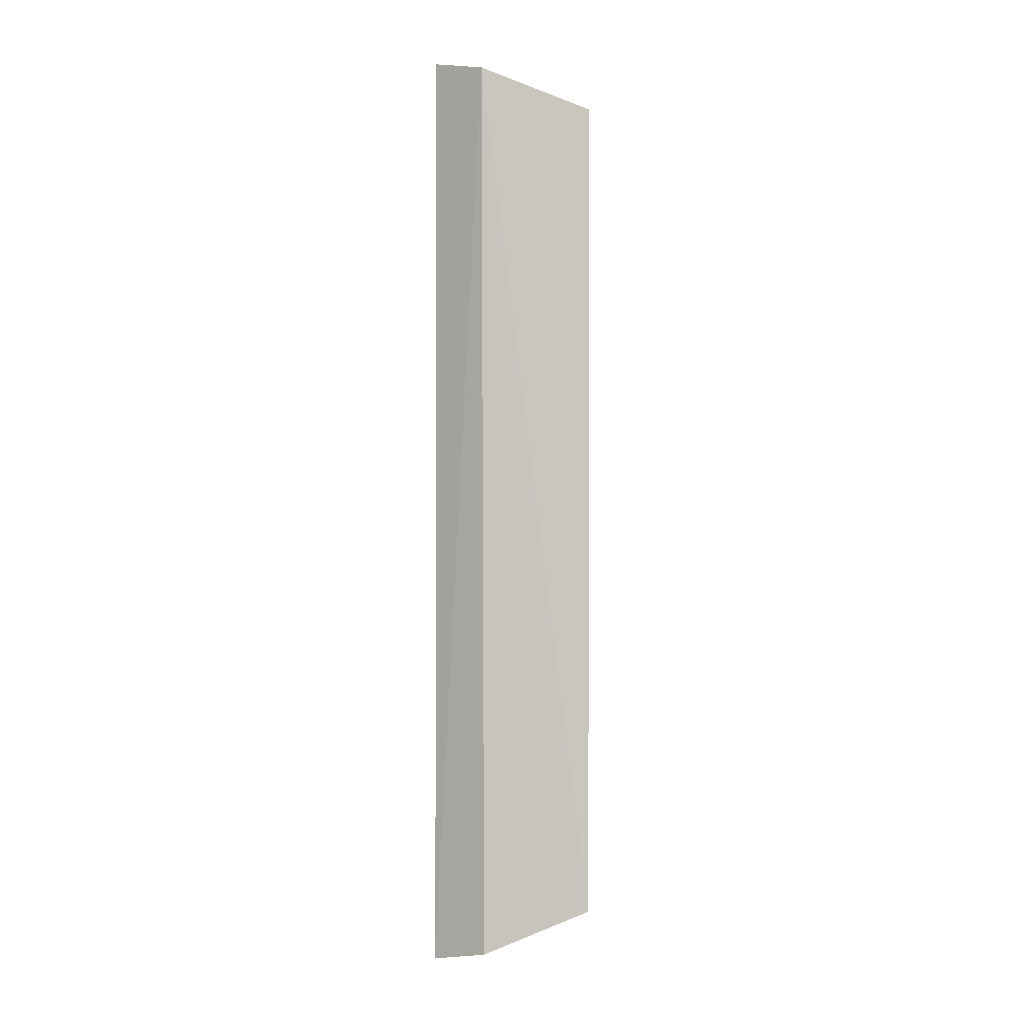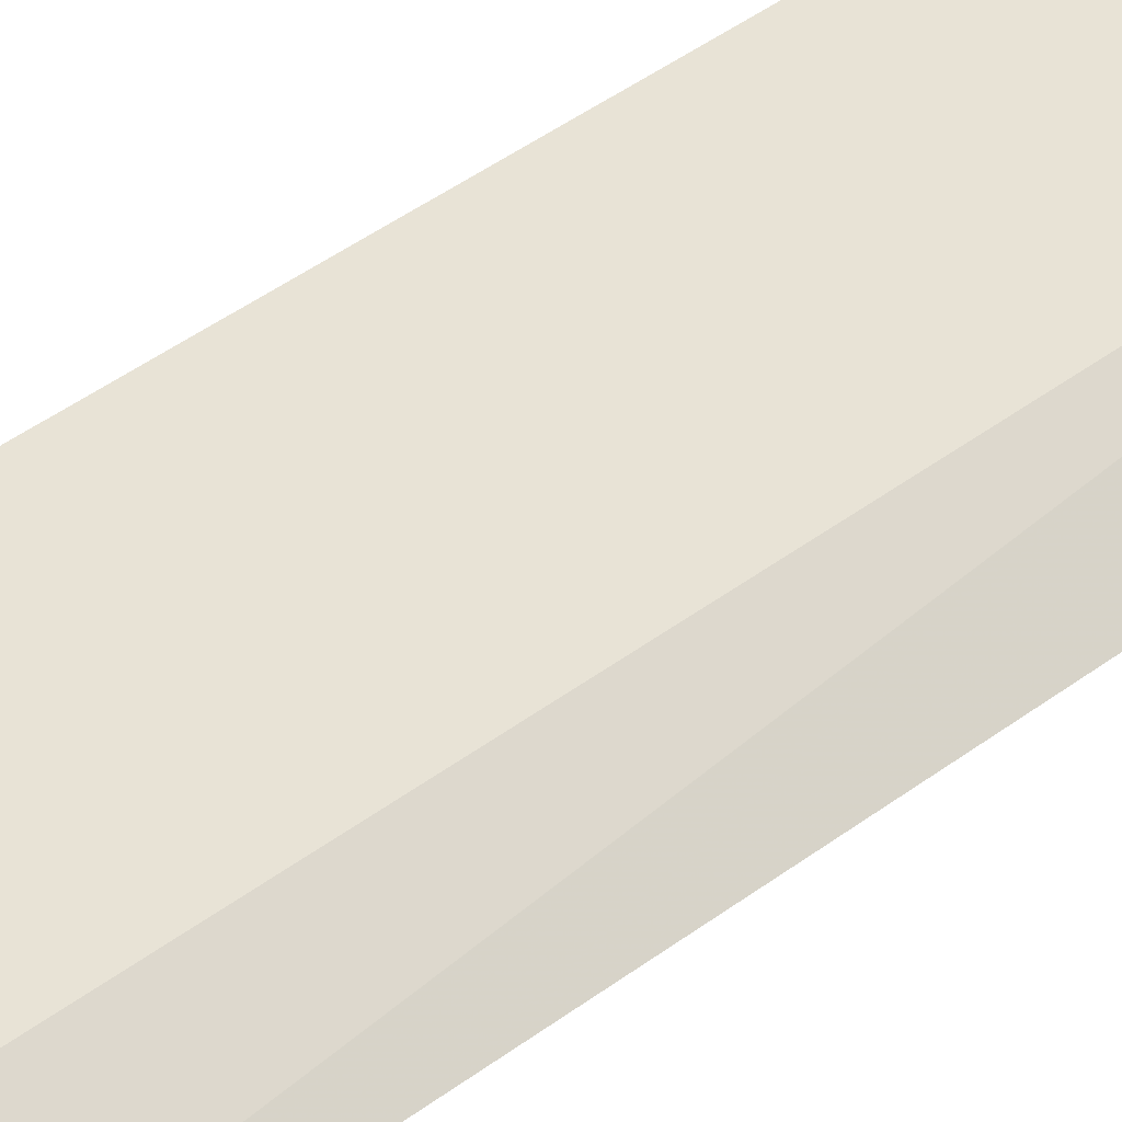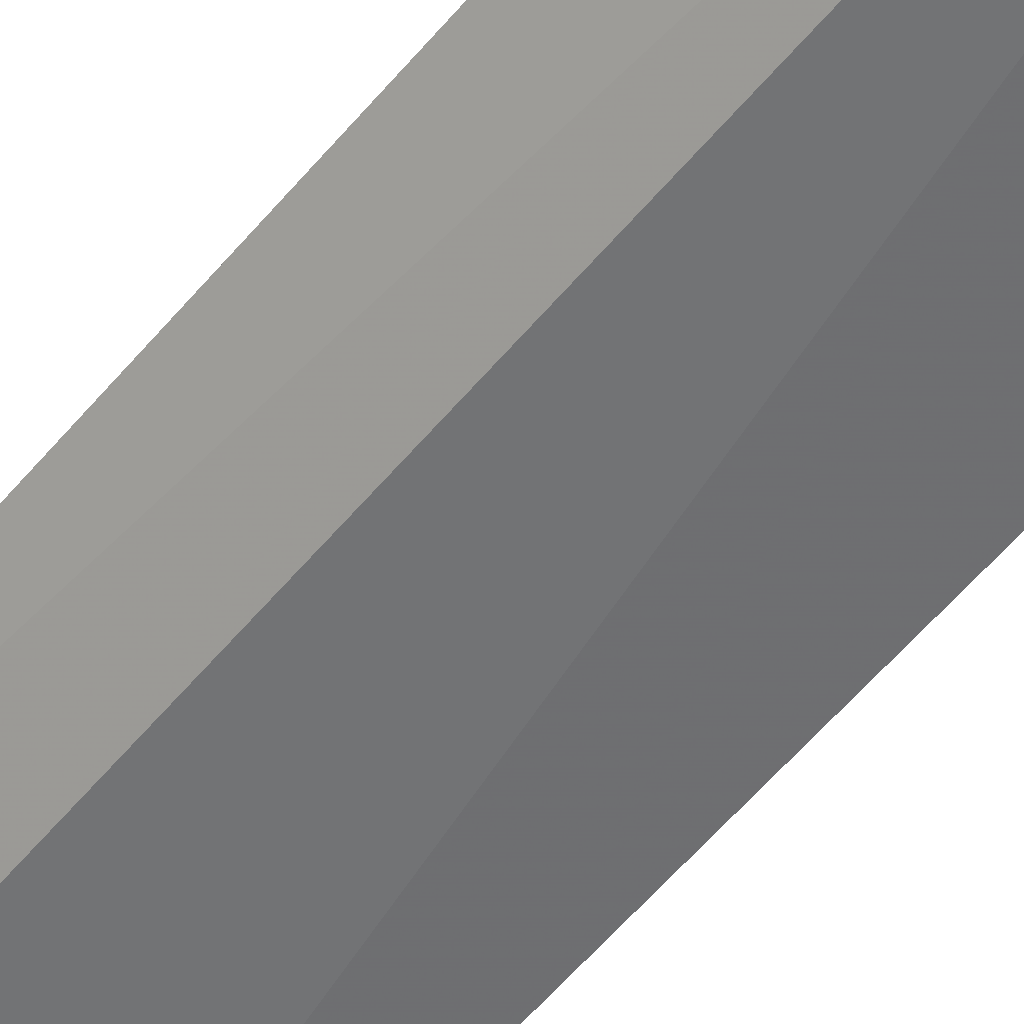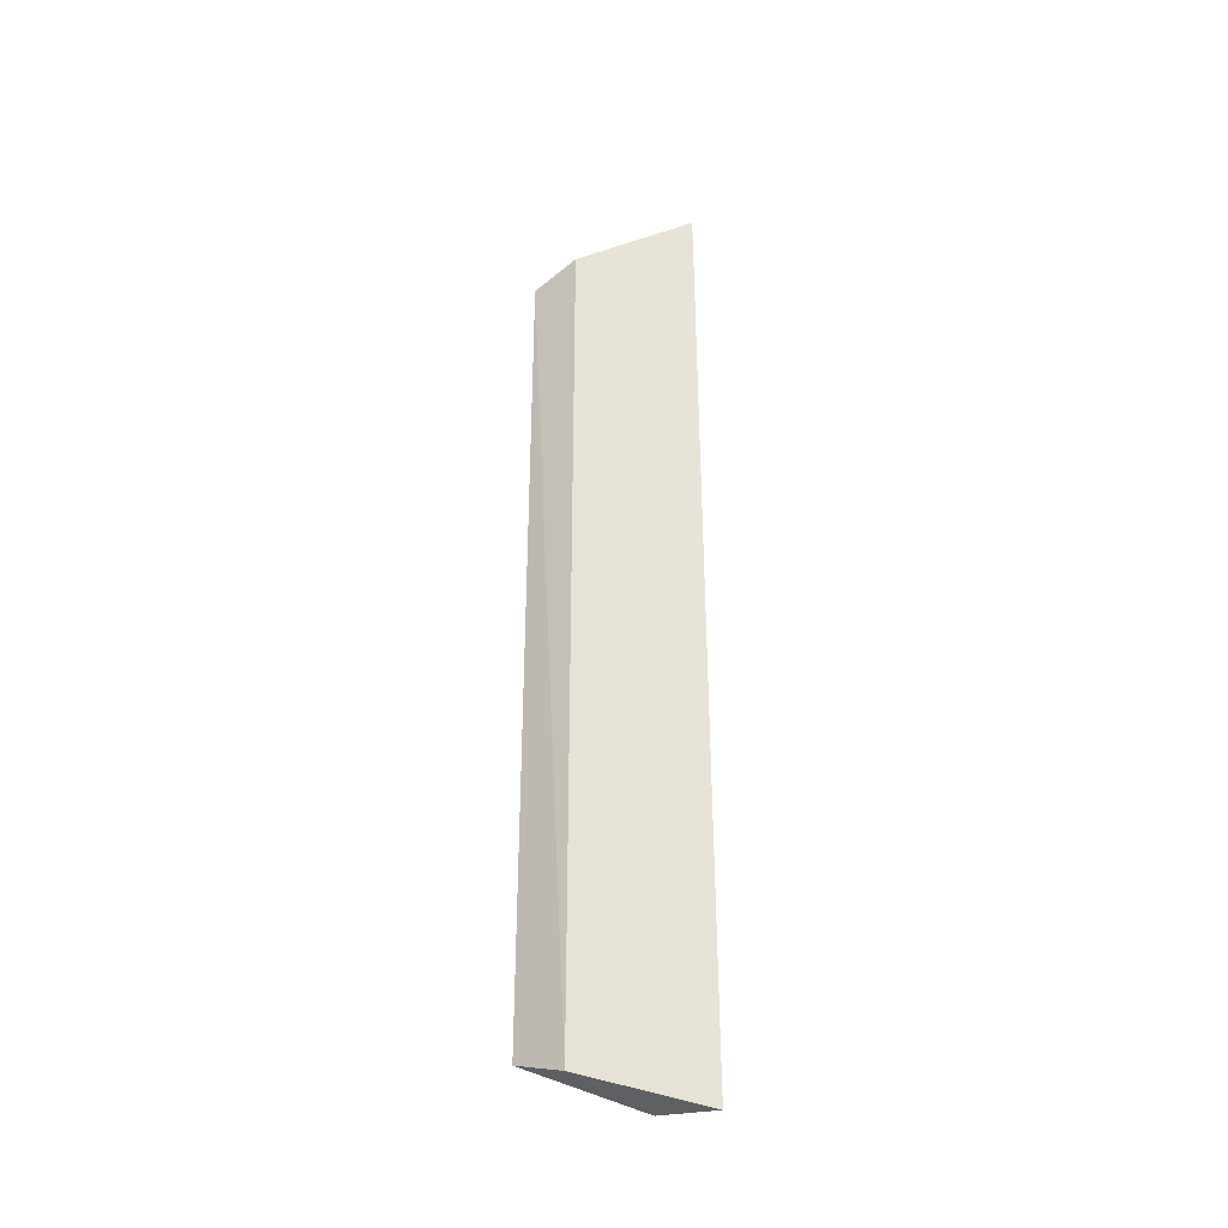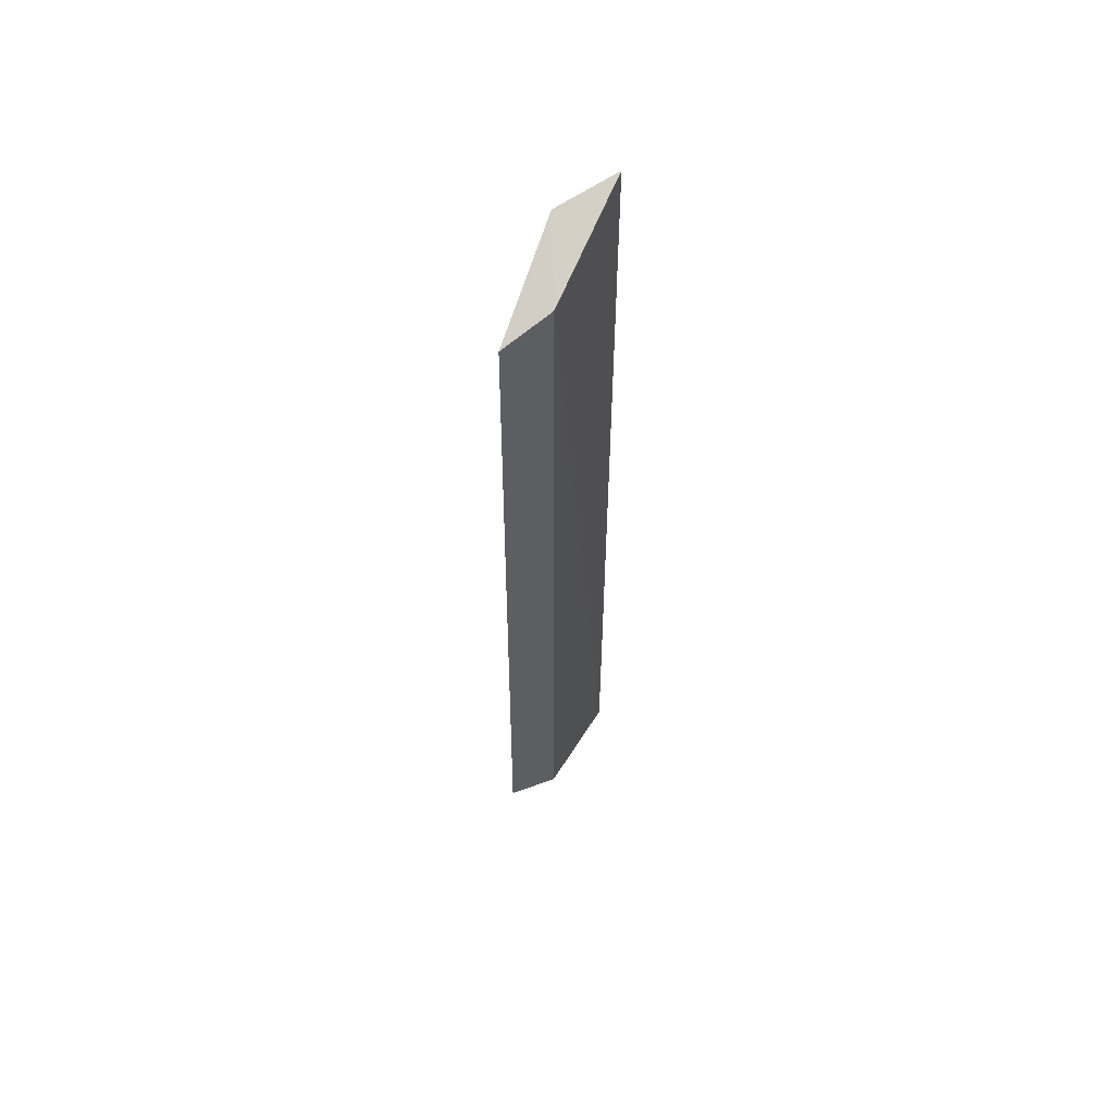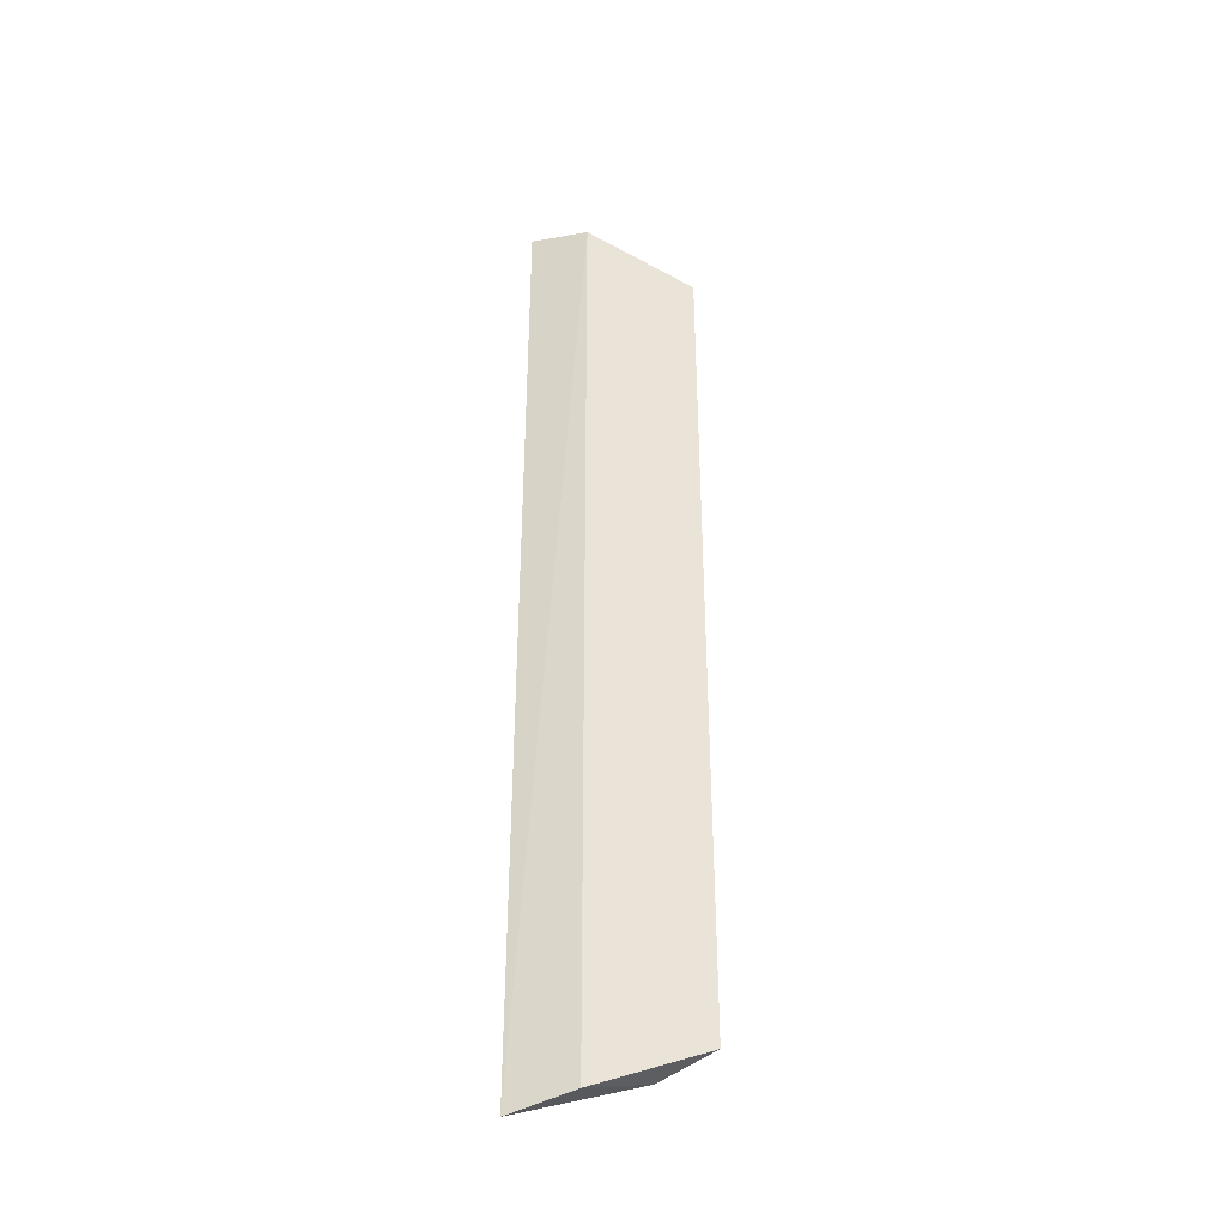
<metadata>
{"format":"obj","ext":"obj","renderer":"f3d","projection":"perspective","resolution":1024,"background":"white","views":[{"elev":0.3,"azim":168.8,"up":"+Y"},{"elev":32.7,"azim":-138.6,"up":"+Z"},{"elev":-50.5,"azim":143.1,"up":"+Z"},{"elev":-37.2,"azim":-6.7,"up":"+Y"},{"elev":59.3,"azim":-76.3,"up":"+Y"},{"elev":-37.8,"azim":154.2,"up":"+Y"}]}
</metadata>
<code>
v 0.4072 -0.05118 -0.01589
v 0.4024 -0.04978 -0.02078
v 0.4027 0.04979 -0.02086
v 0.4071 0.05113 -0.01592
v 0.3907 0.04526 -0.02239
v 0.3949 -0.04712 -0.0189
v 0.3909 -0.04493 -0.02306
v 0.3947 0.04681 -0.01869
f 1 2 3
f 1 3 4
f 6 2 1
f 7 5 3
f 7 3 2
f 7 6 5
f 7 2 6
f 8 4 3
f 8 3 5
f 8 5 6
f 8 6 1
f 8 1 4

</code>
